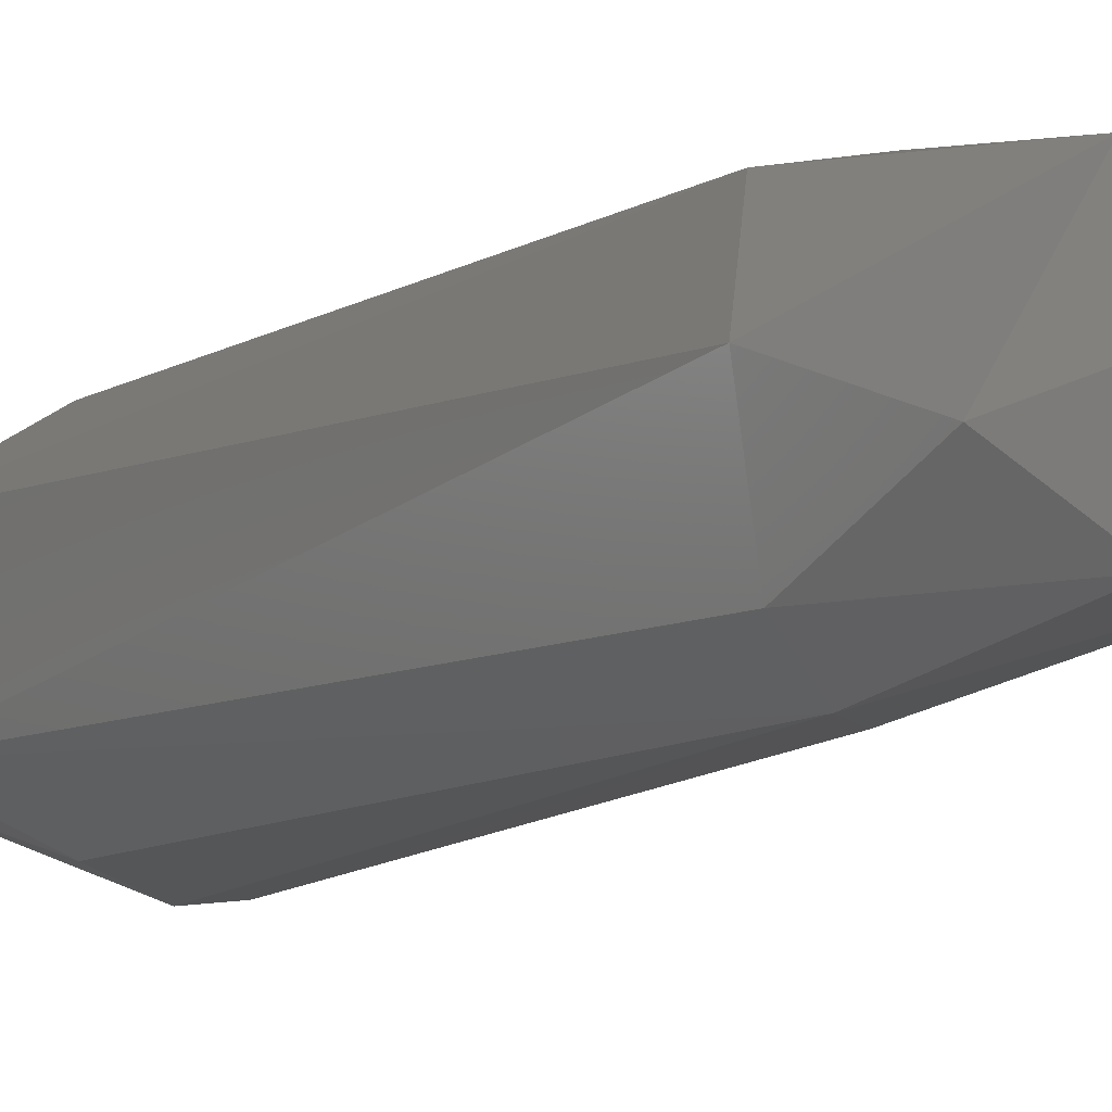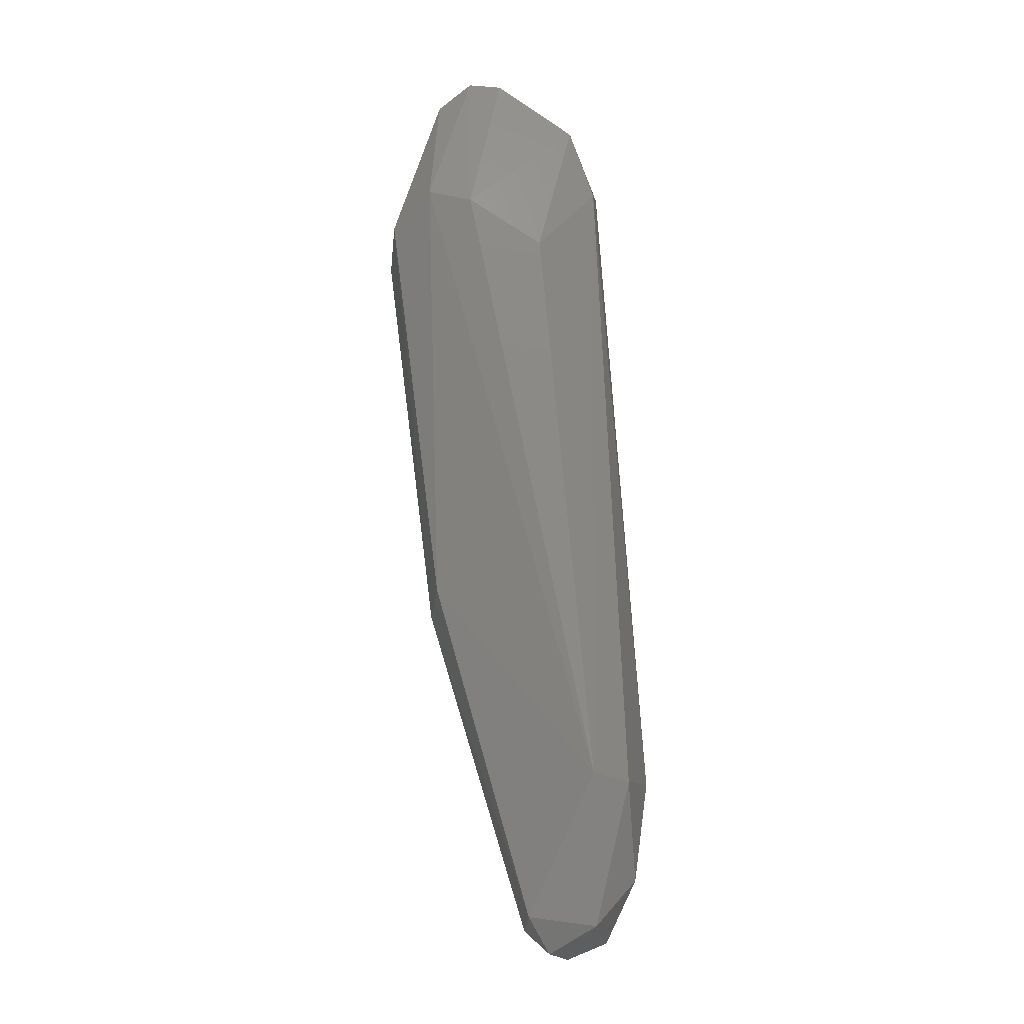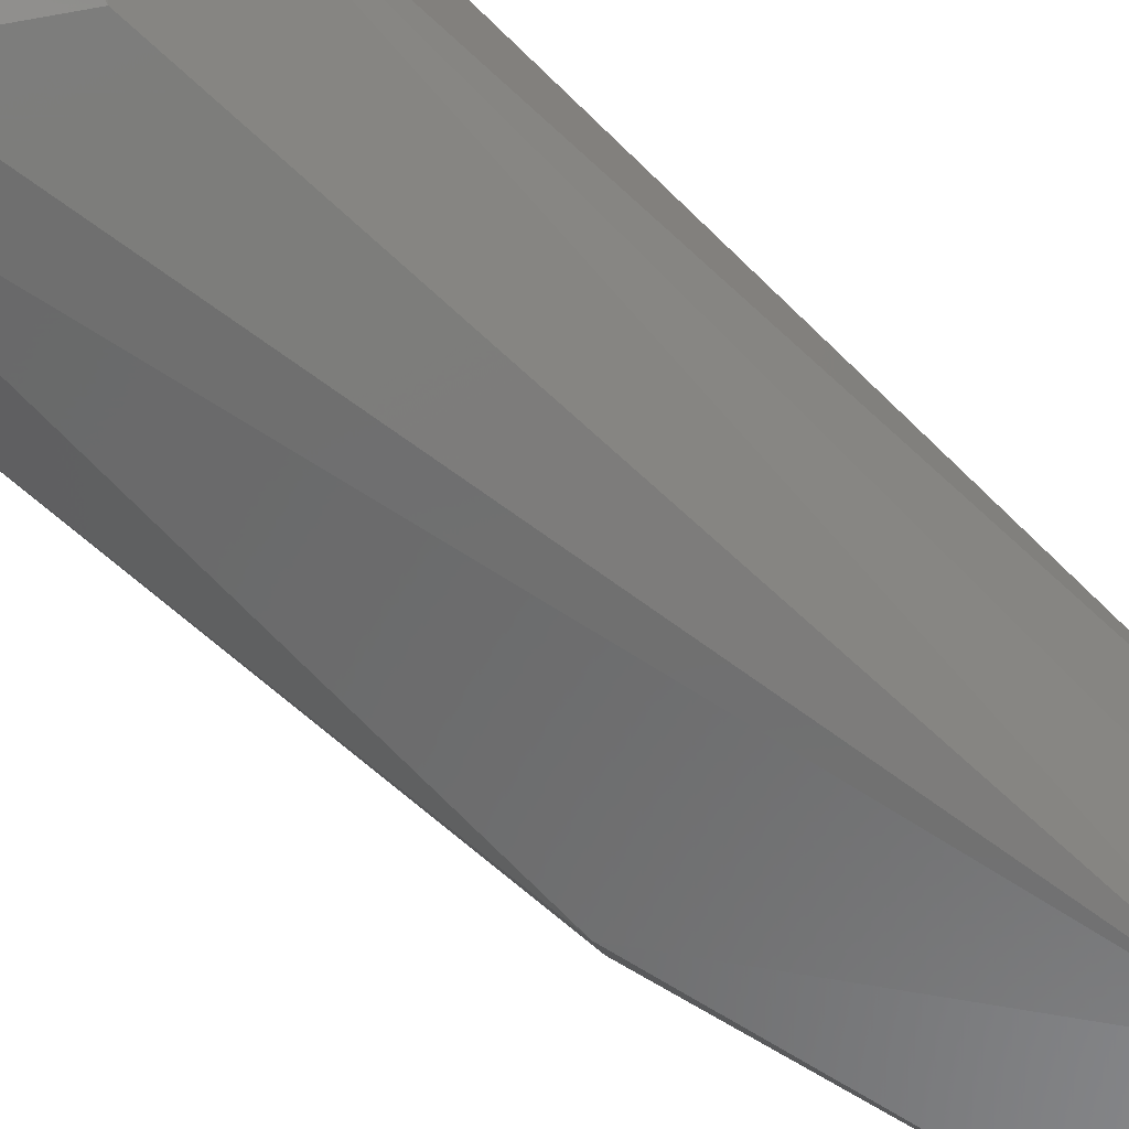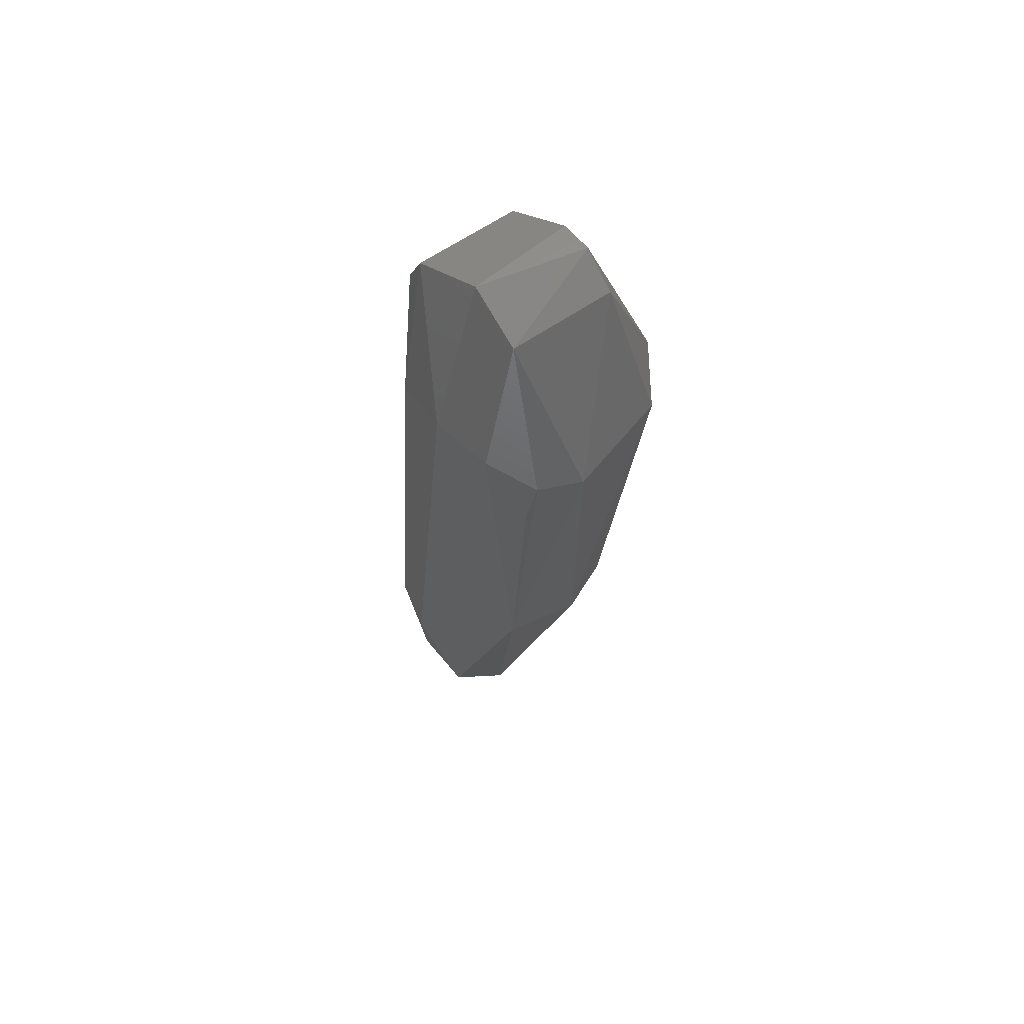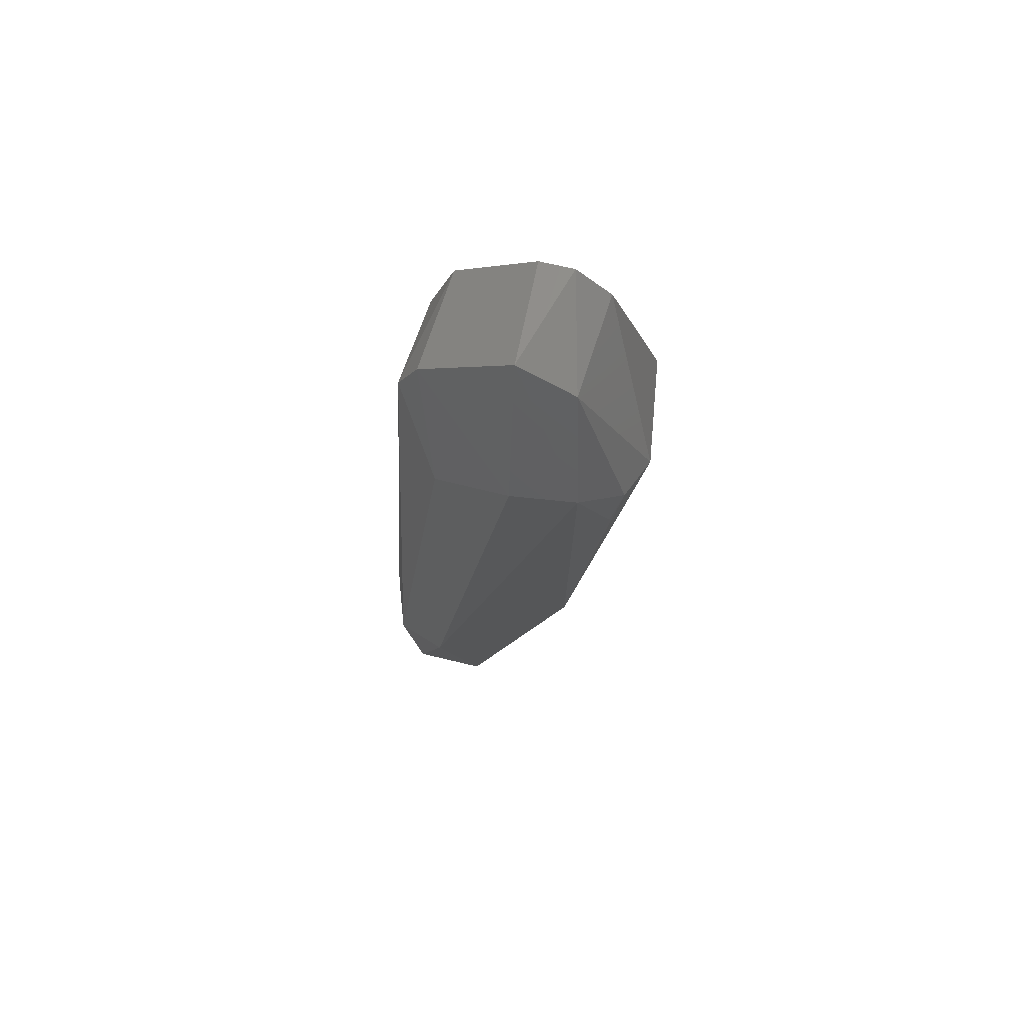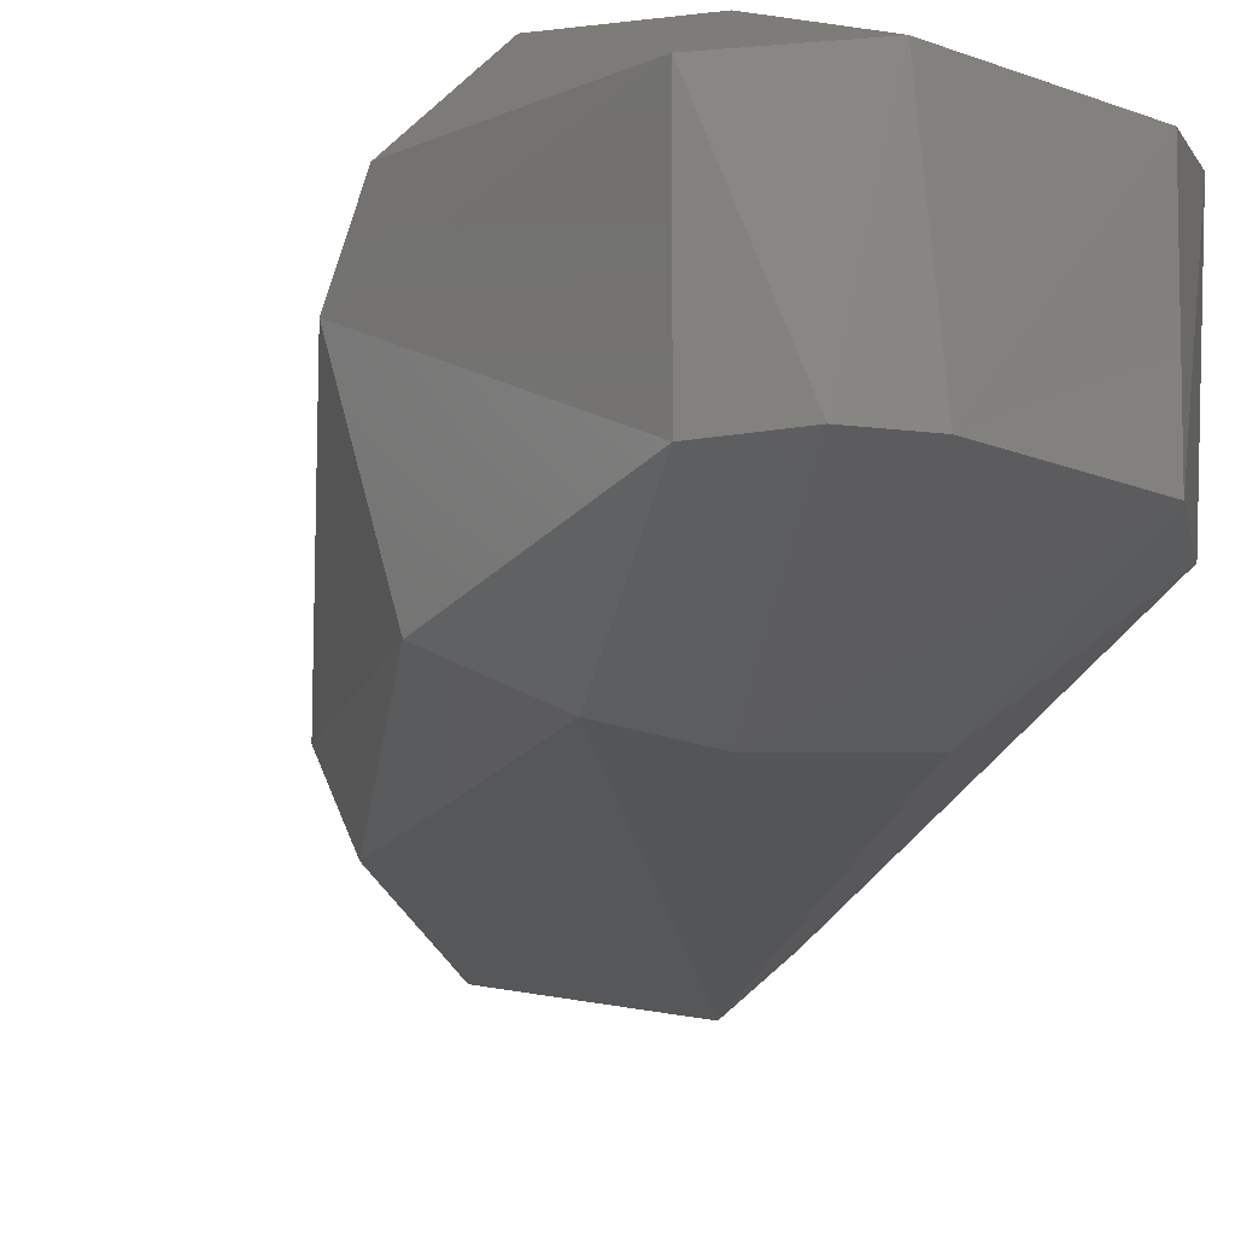
<metadata>
{"format":"stl","ext":"stl","renderer":"f3d","projection":"perspective","resolution":1024,"background":"white","views":[{"elev":-8.3,"azim":-35.0,"up":"+Z"},{"elev":-10.3,"azim":-172.7,"up":"+Y"},{"elev":-69.2,"azim":-138.5,"up":"+Z"},{"elev":61.0,"azim":54.7,"up":"+Y"},{"elev":68.6,"azim":17.8,"up":"+Y"},{"elev":-12.0,"azim":168.8,"up":"+Z"}]}
</metadata>
<code>
# stl→obj: 37 verts, 70 faces
v 0.007893 -0.00118 0.000603
v 0.006849 0.006247 -0.001951
v 0.003521 0.007812 -0.001951
v 0.00425 -0.001368 0.00129
v -0.003201 -0.04645 -0.008854
v -0.003227 -0.0374 -0.01043
v 0.000947 -0.04597 -0.00847
v 0.004825 0.007801 -0.00805
v -0.001795 0.004002 -0.00805
v -0.003289 -0.000295 -0.00805
v -0.002978 0.00163 -0.001951
v 0.01083 -0.003386 -0.003814
v 0.007413 -0.02743 -0.006402
v 0.00954 -0.002418 -0.00942
v 0.007162 -0.02603 -0.001659
v 0.001705 -0.04702 -0.004326
v 0.000804 -0.0449 -0.001135
v 0.00945 -0.006395 -0.000988
v -0.00023 -0.04791 -0.002176
v -0.003623 -0.04604 -0.001146
v -0.00106 -0.04868 -0.00499
v 0.006605 -0.02605 -0.009035
v -0.006011 -0.03796 -0.003871
v -0.005373 -0.04386 -0.006099
v -0.004296 -0.03627 -8.9e-05
v 0.006849 0.006247 -0.00805
v -0.000196 -0.04821 -0.007422
v -0.005206 -0.03791 -0.008683
v -0.003465 -0.04769 -0.00499
v -0.001795 0.004002 -0.001951
v 0.006961 -0.000588 -0.01096
v 0.004264 -0.001357 -0.01129
v -0.001358 -0.03717 0.000454
v -0.000328 -0.004166 0.000495
v -6.5e-05 -0.004183 -0.0106
v 0.002843 0.00753 -0.00805
v 0.01007 -0.002817 -0.001247
f 1 2 3
f 1 3 4
f 5 6 7
f 2 8 3
f 9 10 11
f 12 13 14
f 15 13 12
f 16 7 13
f 16 13 15
f 16 15 17
f 1 15 18
f 19 17 20
f 19 21 16
f 19 16 17
f 22 13 7
f 22 7 6
f 22 14 13
f 23 11 10
f 23 24 20
f 23 20 25
f 23 25 11
f 26 8 2
f 26 2 12
f 26 12 14
f 27 5 7
f 27 7 16
f 27 16 21
f 28 6 5
f 28 5 24
f 28 24 23
f 28 23 10
f 28 10 6
f 29 20 24
f 29 24 5
f 5 27 21
f 5 21 29
f 29 21 19
f 29 19 20
f 30 9 11
f 30 4 3
f 31 32 8
f 31 8 26
f 31 26 14
f 31 14 22
f 31 22 6
f 31 6 32
f 33 17 15
f 33 15 1
f 33 1 4
f 33 25 20
f 33 20 17
f 34 25 33
f 34 33 4
f 34 4 30
f 34 30 11
f 34 11 25
f 35 10 9
f 35 9 32
f 35 32 6
f 35 6 10
f 36 8 32
f 36 32 9
f 36 9 30
f 36 30 3
f 36 3 8
f 37 12 2
f 37 2 1
f 37 1 18
f 37 18 15
f 37 15 12

</code>
